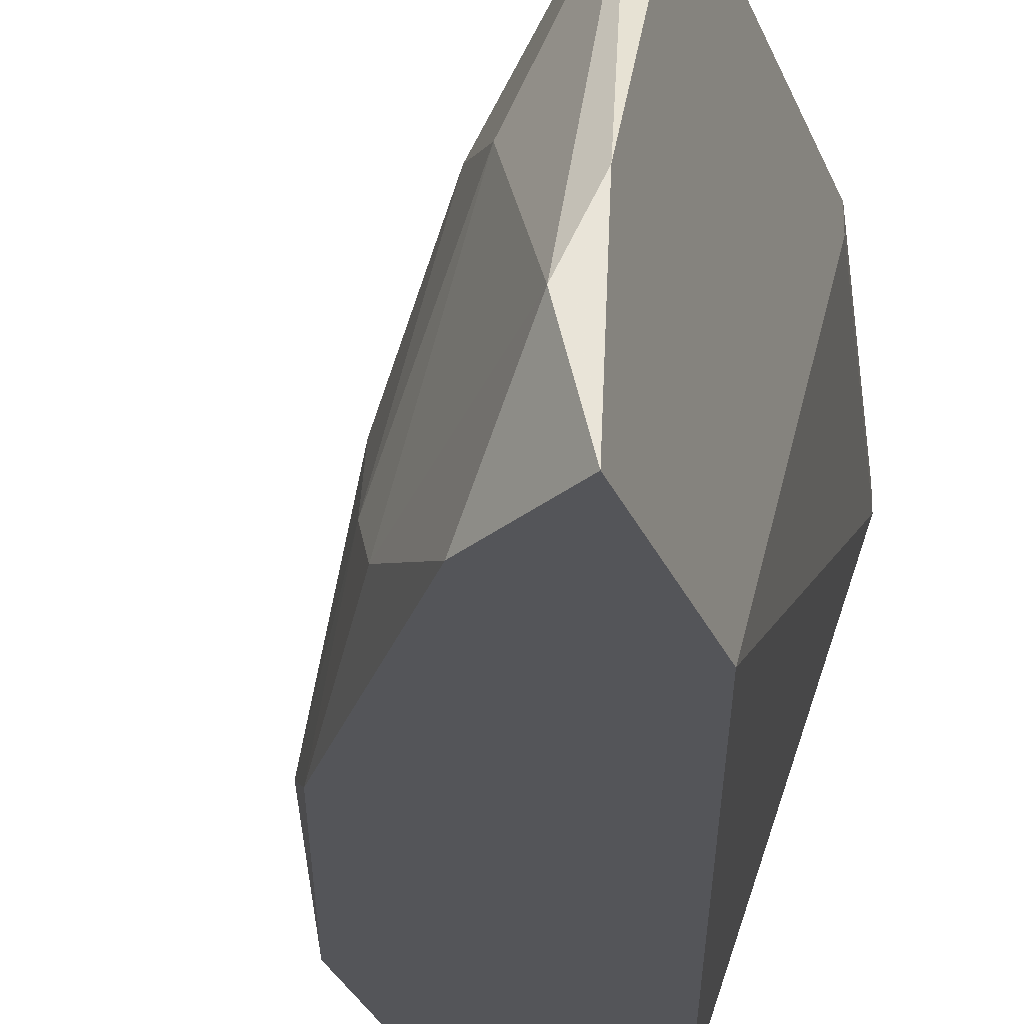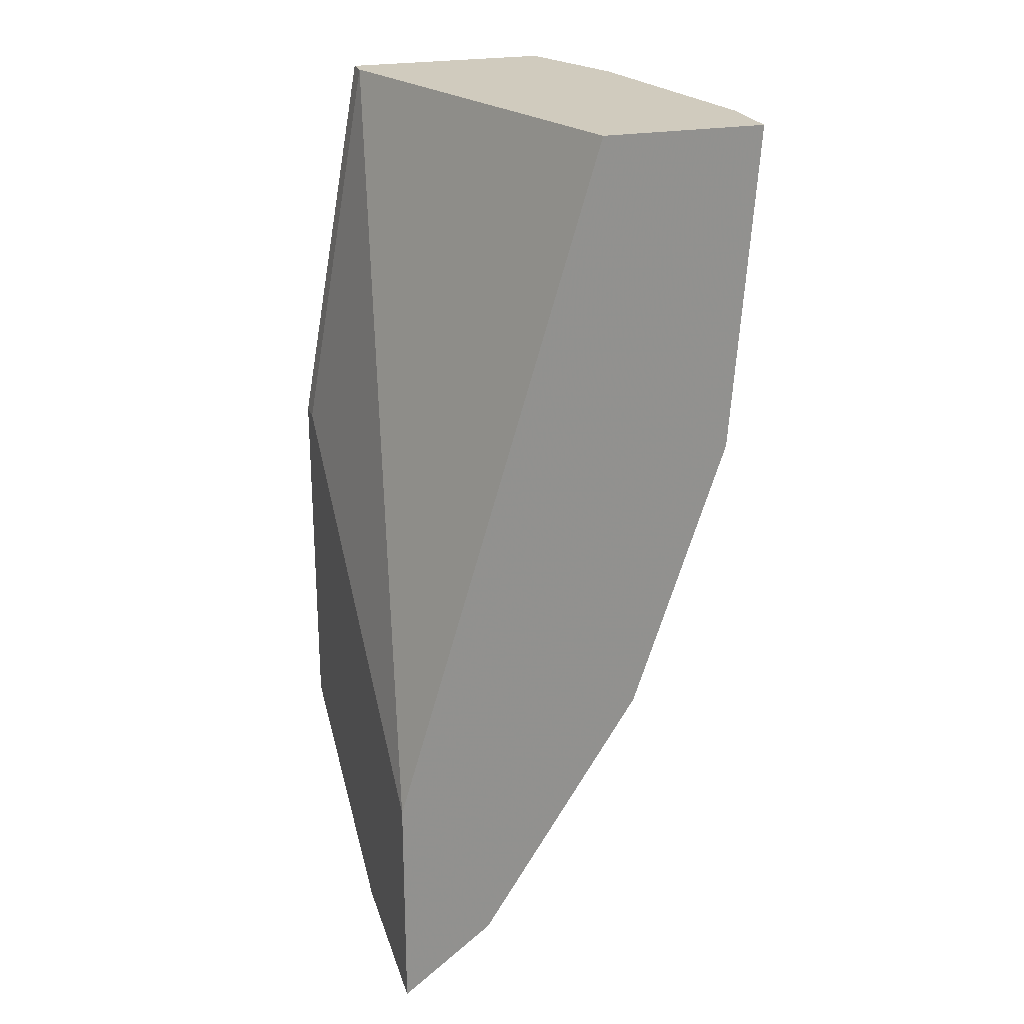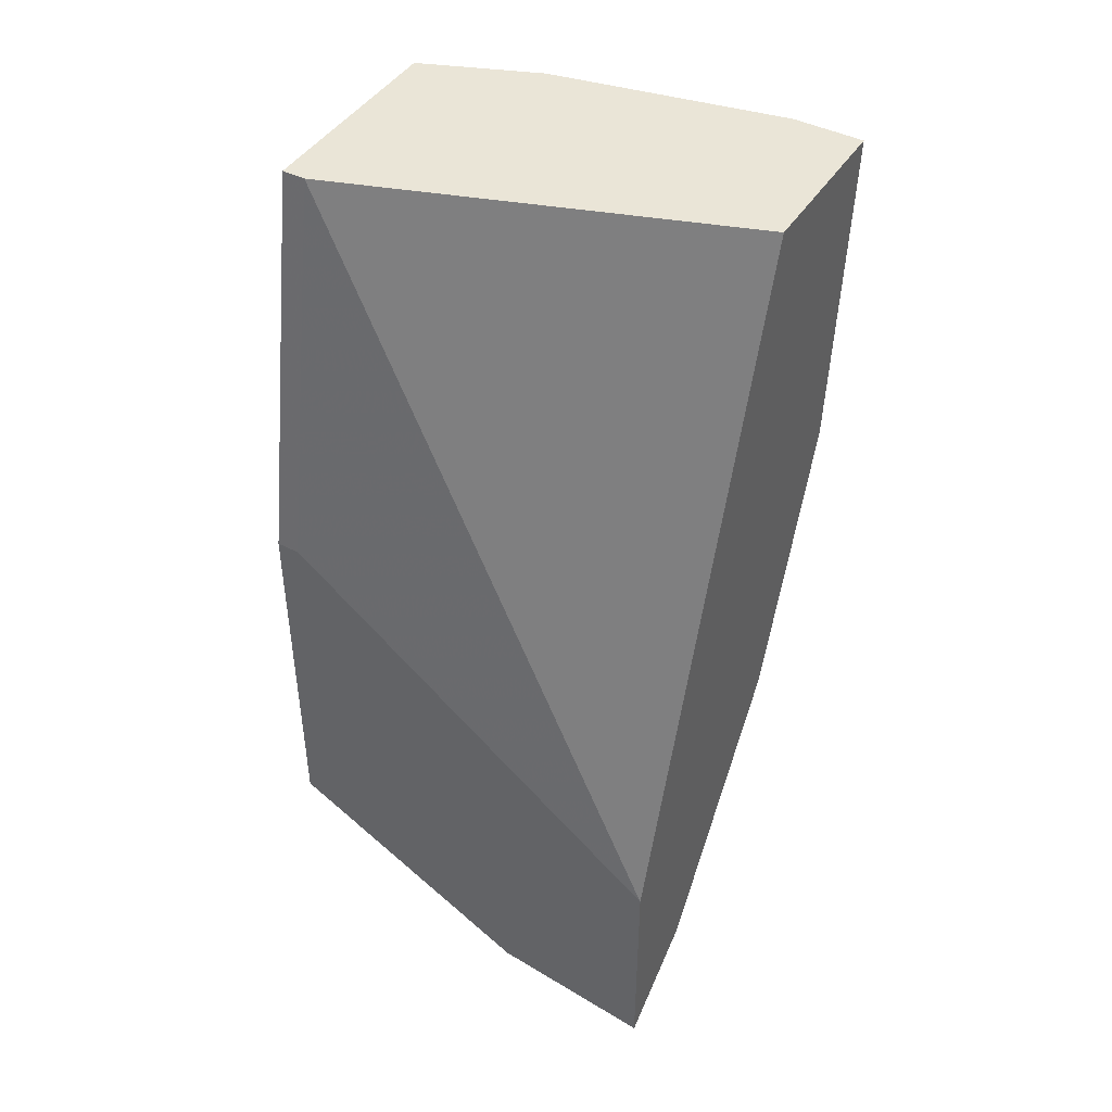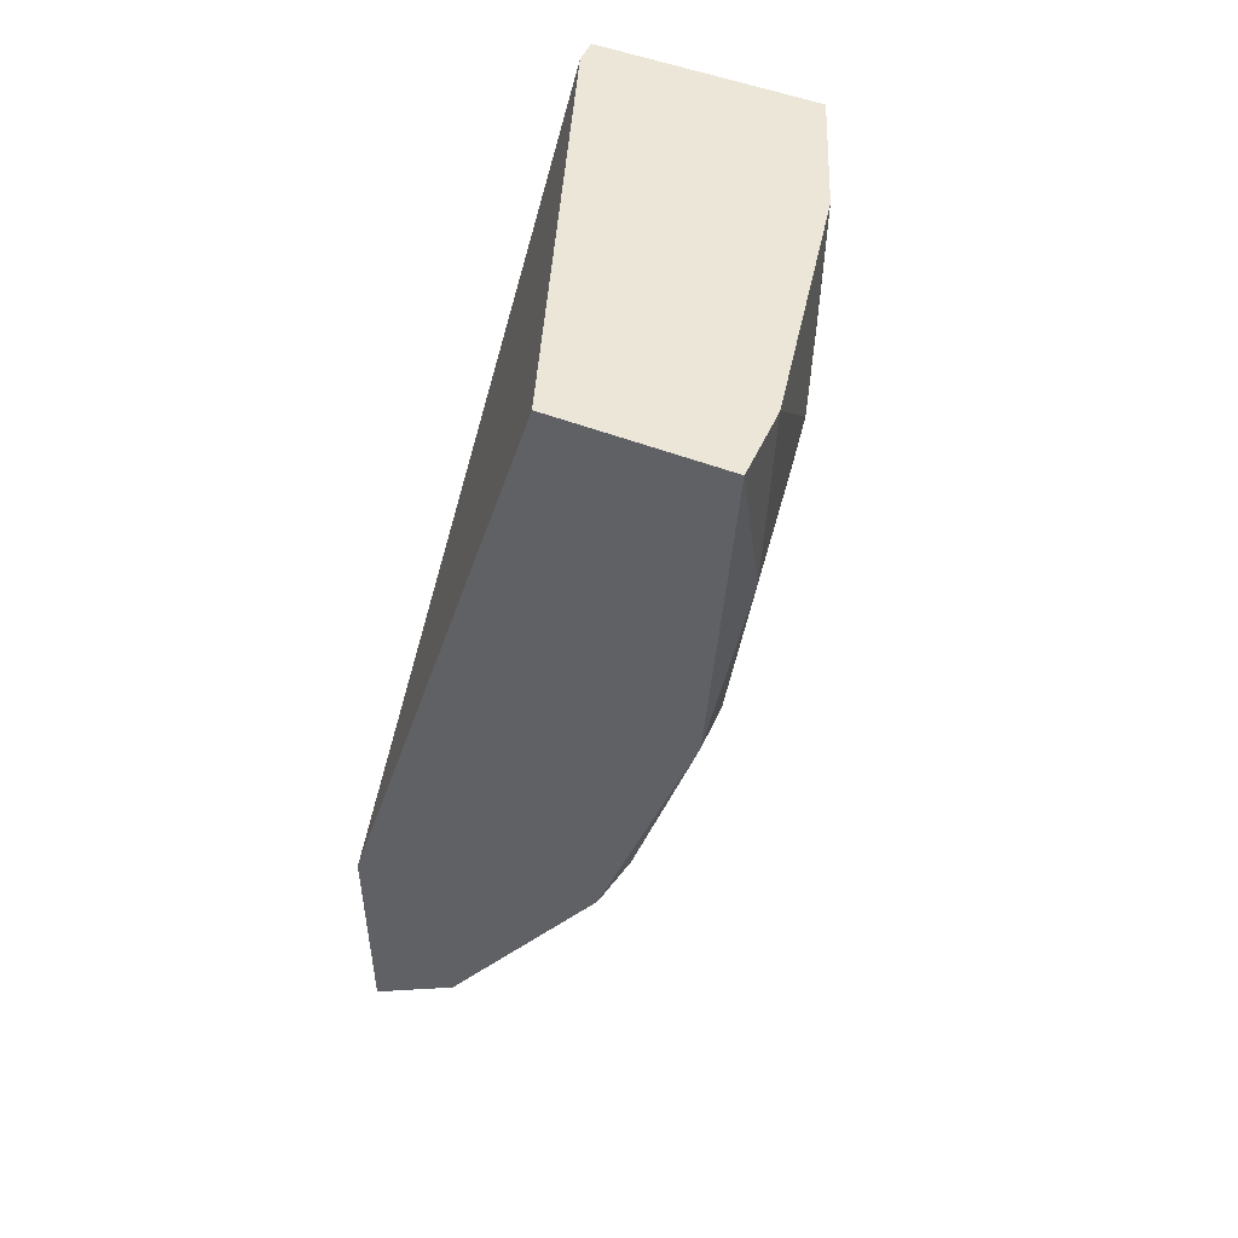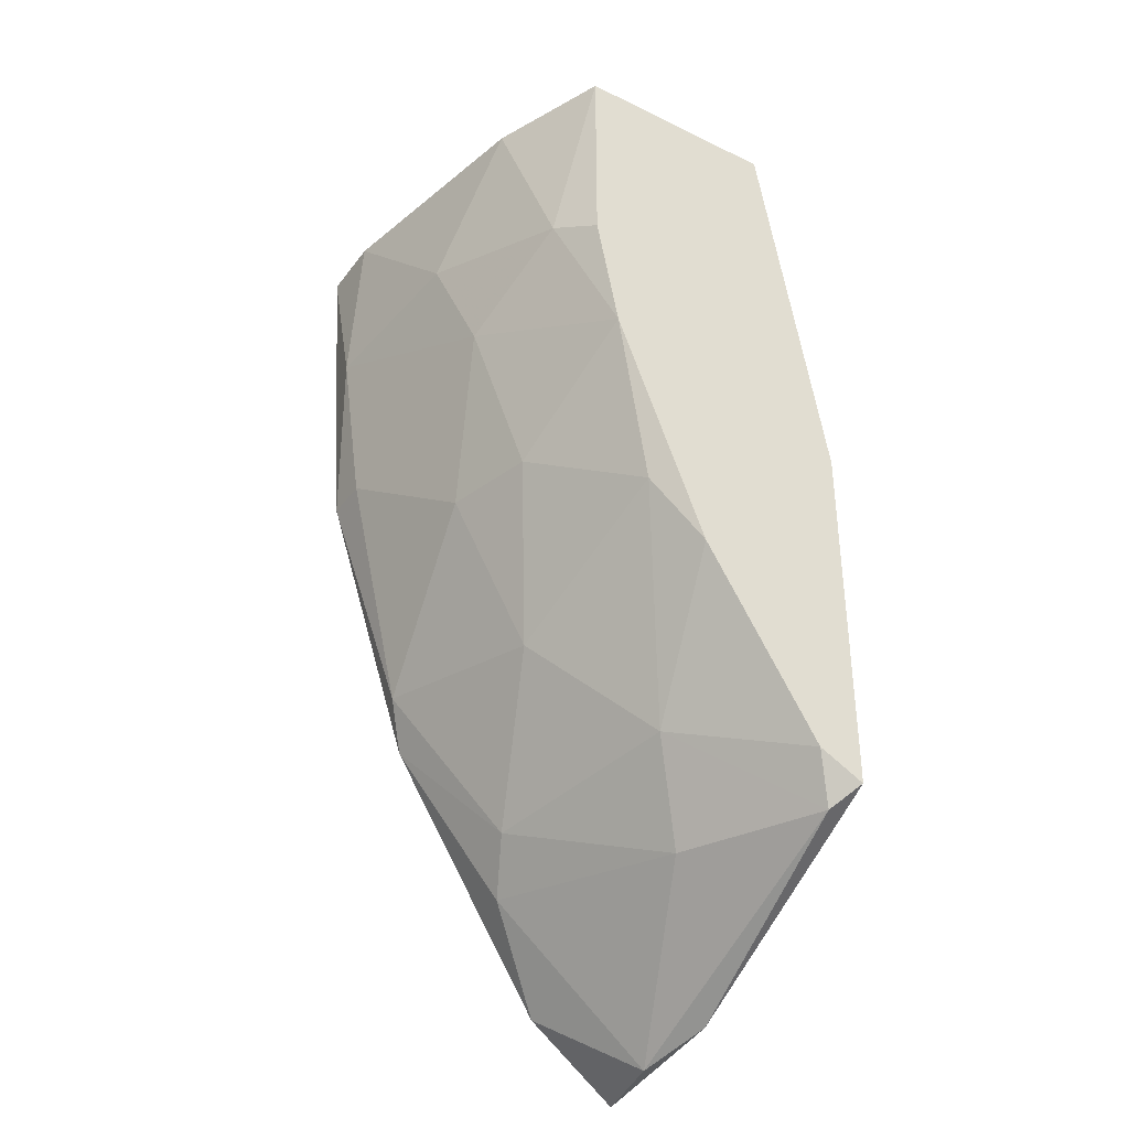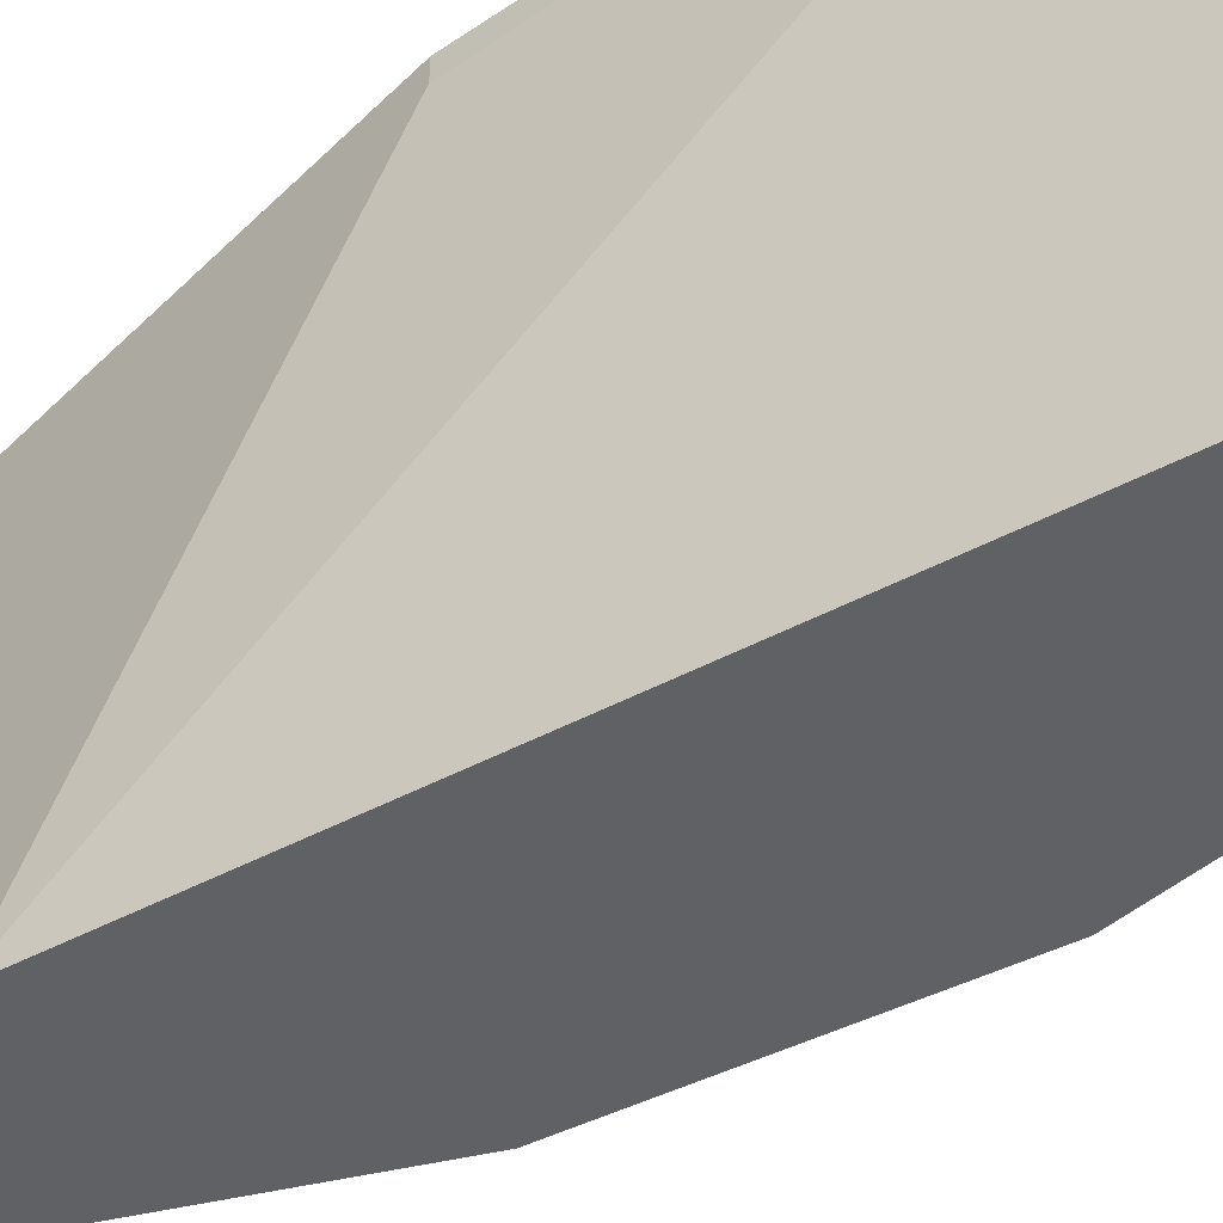
<metadata>
{"format":"obj","ext":"obj","renderer":"f3d","projection":"perspective","resolution":1024,"background":"white","views":[{"elev":-24.6,"azim":17.5,"up":"+Z"},{"elev":23.6,"azim":162.6,"up":"+Y"},{"elev":44.3,"azim":120.5,"up":"+Y"},{"elev":49.5,"azim":-156.5,"up":"+Y"},{"elev":-36.4,"azim":-32.2,"up":"+Y"},{"elev":-49.0,"azim":137.0,"up":"+Z"}]}
</metadata>
<code>
v -0.006656 -0.01758 0.01874
v -0.006656 -0.01477 0.02483
v -0.01368 -0.002123 0.0178
v -0.01368 0.001157 0.01687
v -0.01368 0.001157 0.01827
v -0.01275 -0.003997 0.02202
v -0.01275 0.001157 0.02295
v -0.01181 -0.01008 0.01733
v -0.01181 -0.007277 0.02249
v -0.01181 -0.00306 0.0253
v -0.01181 0.001157 0.0253
v -0.009935 -0.01336 0.01874
v -0.008061 -0.01477 0.02202
v -0.008061 -0.01617 0.01687
v -0.007124 -0.01383 0.0253
v -0.006187 -0.006807 0.0253
v -0.006187 -0.006807 0.02483
v -0.006187 -0.0143 0.0253
v -0.006187 -0.01711 0.02014
v -0.006187 -0.01758 0.01687
v -0.006187 -0.0129 0.01687
v -0.01321 -0.001655 0.02108
v -0.01321 -0.005402 0.01687
v -0.01321 -0.005402 0.0178
v -0.01228 -0.007277 0.02061
v -0.01228 -0.002592 0.02436
v -0.01134 -0.01102 0.01687
v -0.01134 -0.005402 0.0253
v -0.0104 -0.008678 0.02483
v -0.0104 0.001157 0.01687
v -0.009 -0.0129 0.02295
v -0.01087 -0.01055 0.02108
v -0.009468 -0.0143 0.0178
v -0.009468 -0.01008 0.0253
v -0.007593 0.001157 0.0253
v -0.007593 0.001157 0.02483
f 13 1 2
f 2 1 19
f 33 1 13
f 20 1 14
f 1 33 14
f 1 20 19
f 31 13 2
f 18 15 2
f 15 31 2
f 18 2 19
f 4 3 5
f 3 4 23
f 3 22 5
f 22 3 6
f 6 3 24
f 3 23 24
f 7 4 5
f 11 4 7
f 35 4 11
f 20 27 4
f 20 4 30
f 4 27 23
f 4 36 30
f 35 36 4
f 22 7 5
f 6 25 9
f 28 6 9
f 22 6 26
f 25 6 24
f 6 28 26
f 11 7 26
f 7 22 26
f 8 27 12
f 32 8 12
f 23 8 24
f 23 27 8
f 8 25 24
f 32 25 8
f 25 32 9
f 29 28 9
f 32 29 9
f 10 11 26
f 10 35 11
f 15 10 28
f 15 35 10
f 28 10 26
f 13 31 12
f 33 13 12
f 27 33 12
f 31 32 12
f 27 20 14
f 33 27 14
f 16 15 18
f 35 15 16
f 15 28 34
f 31 15 34
f 16 21 17
f 36 16 17
f 20 16 18
f 20 21 16
f 36 35 16
f 21 36 17
f 20 18 19
f 20 30 21
f 30 36 21
f 28 29 34
f 31 29 32
f 29 31 34

</code>
